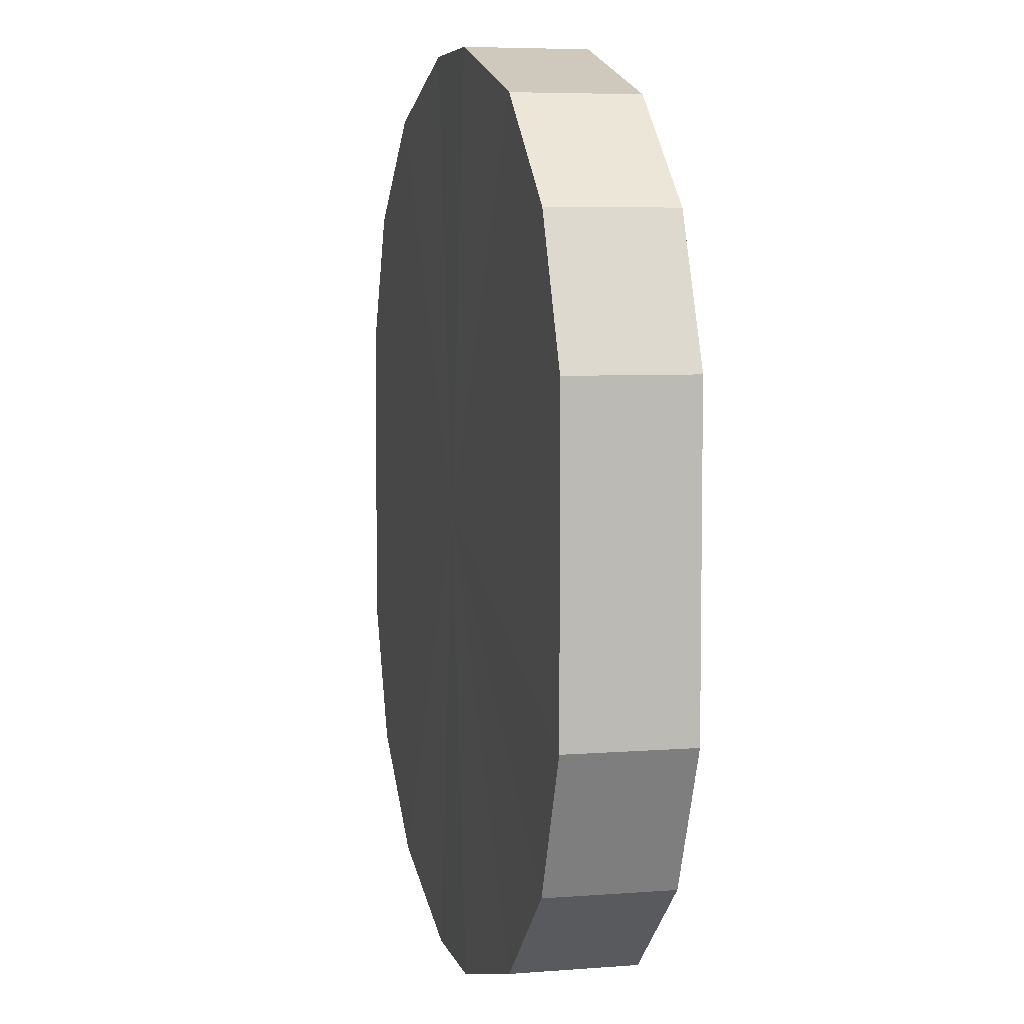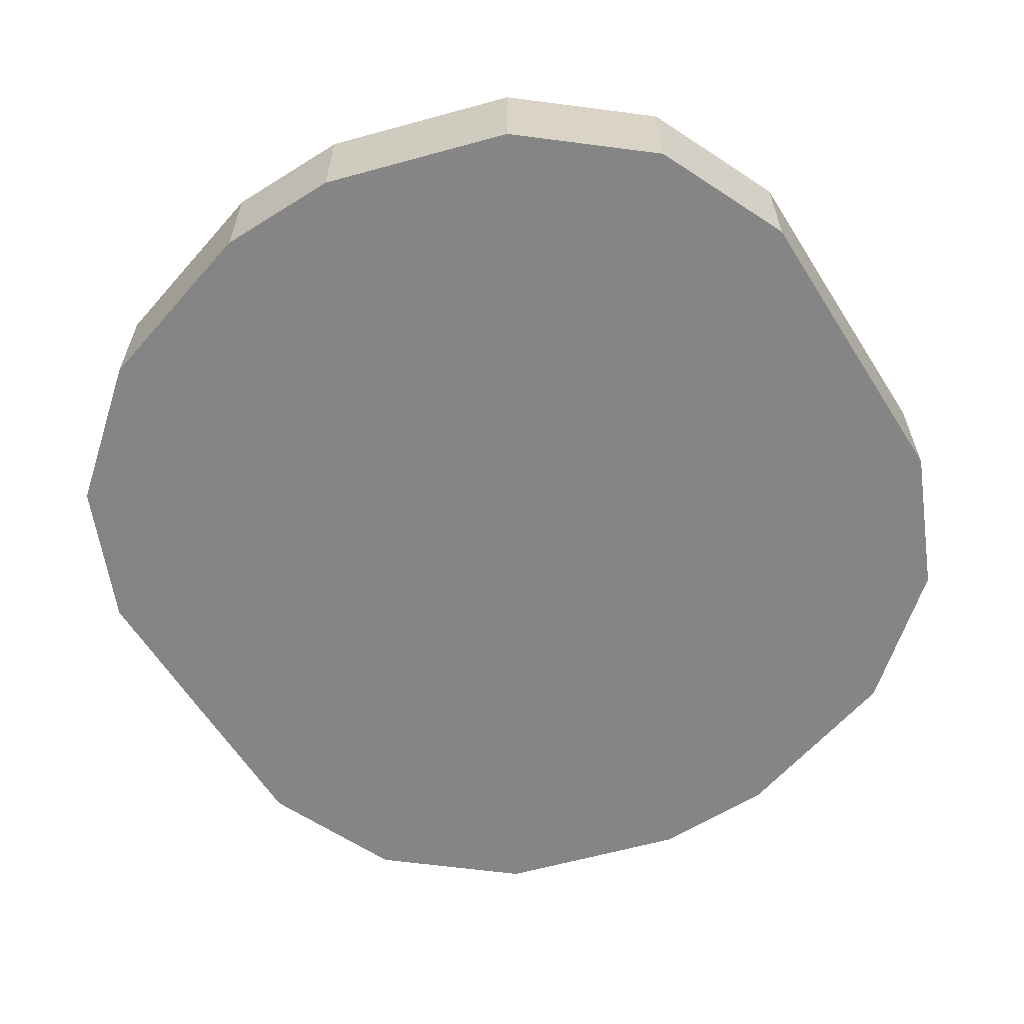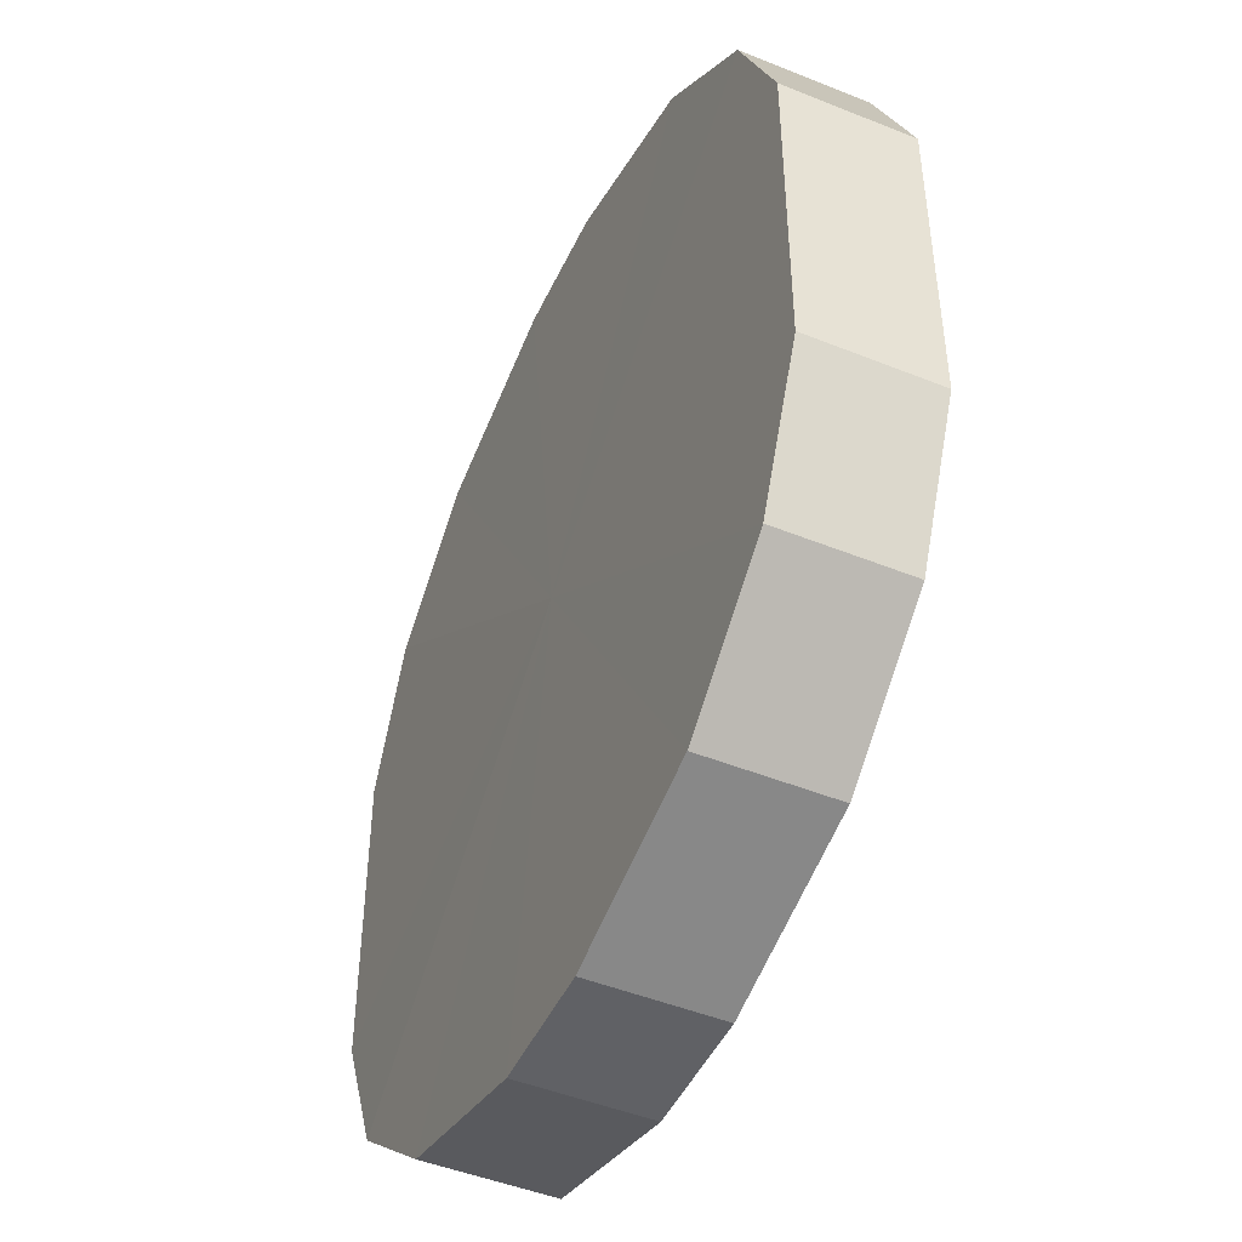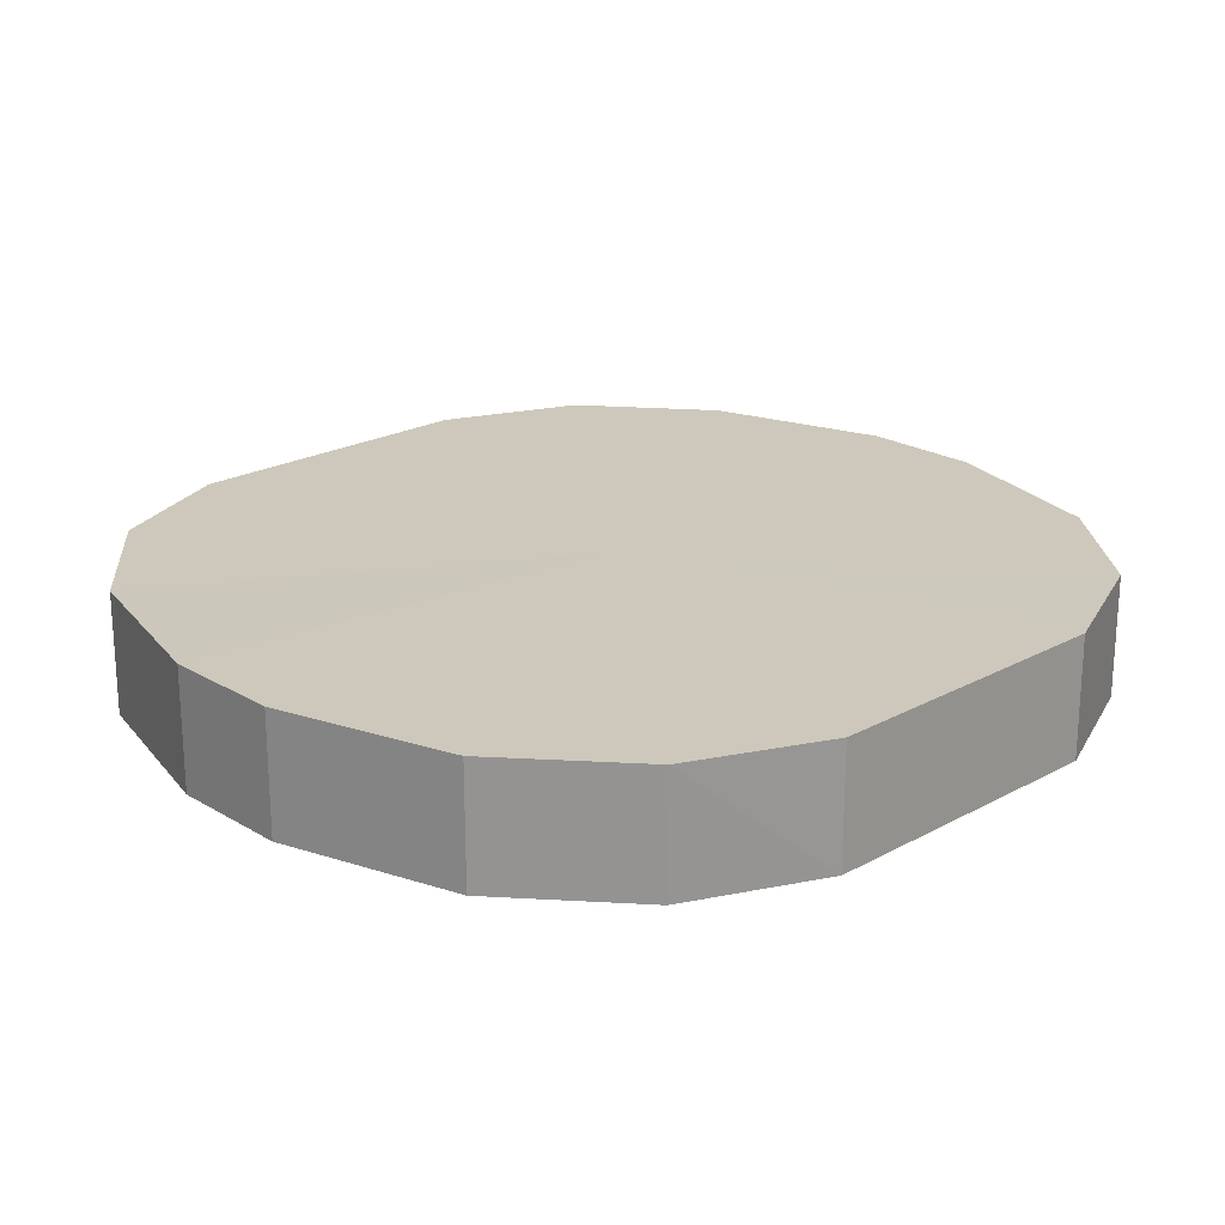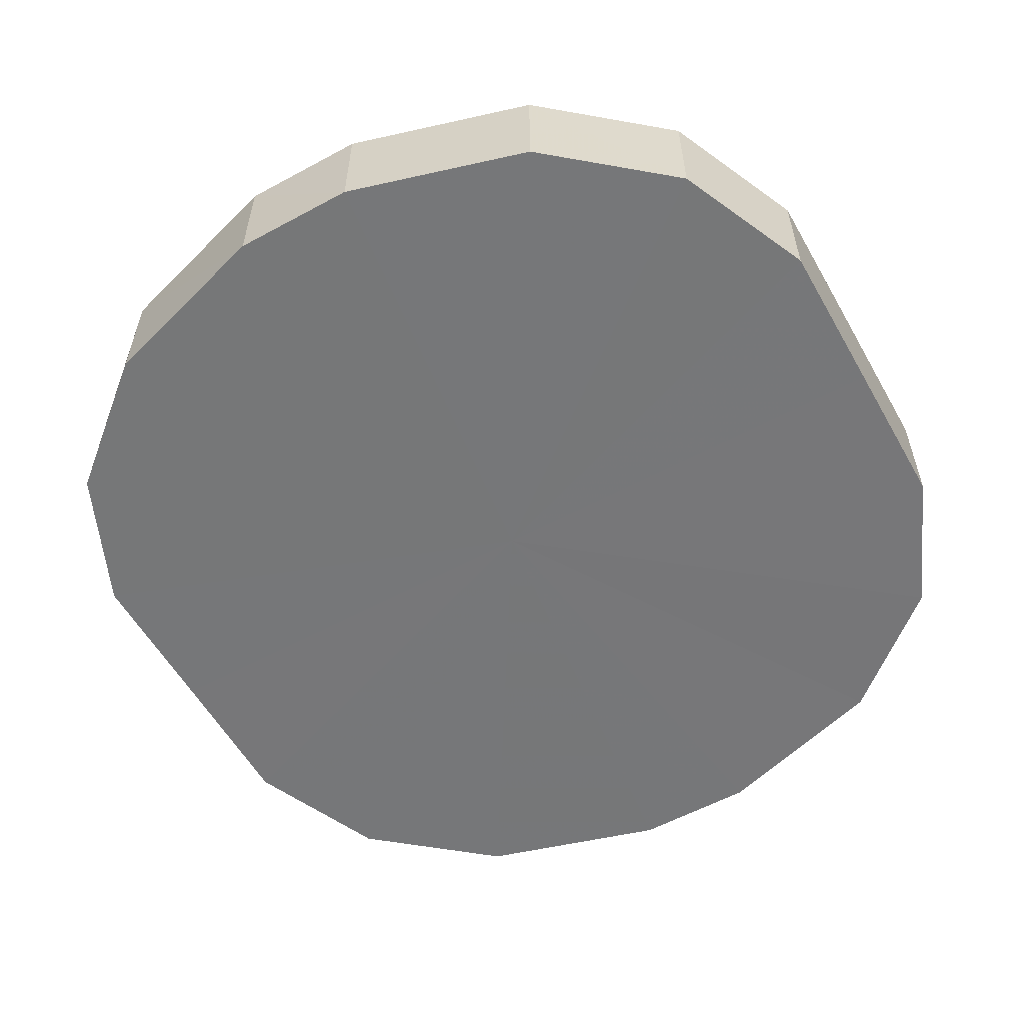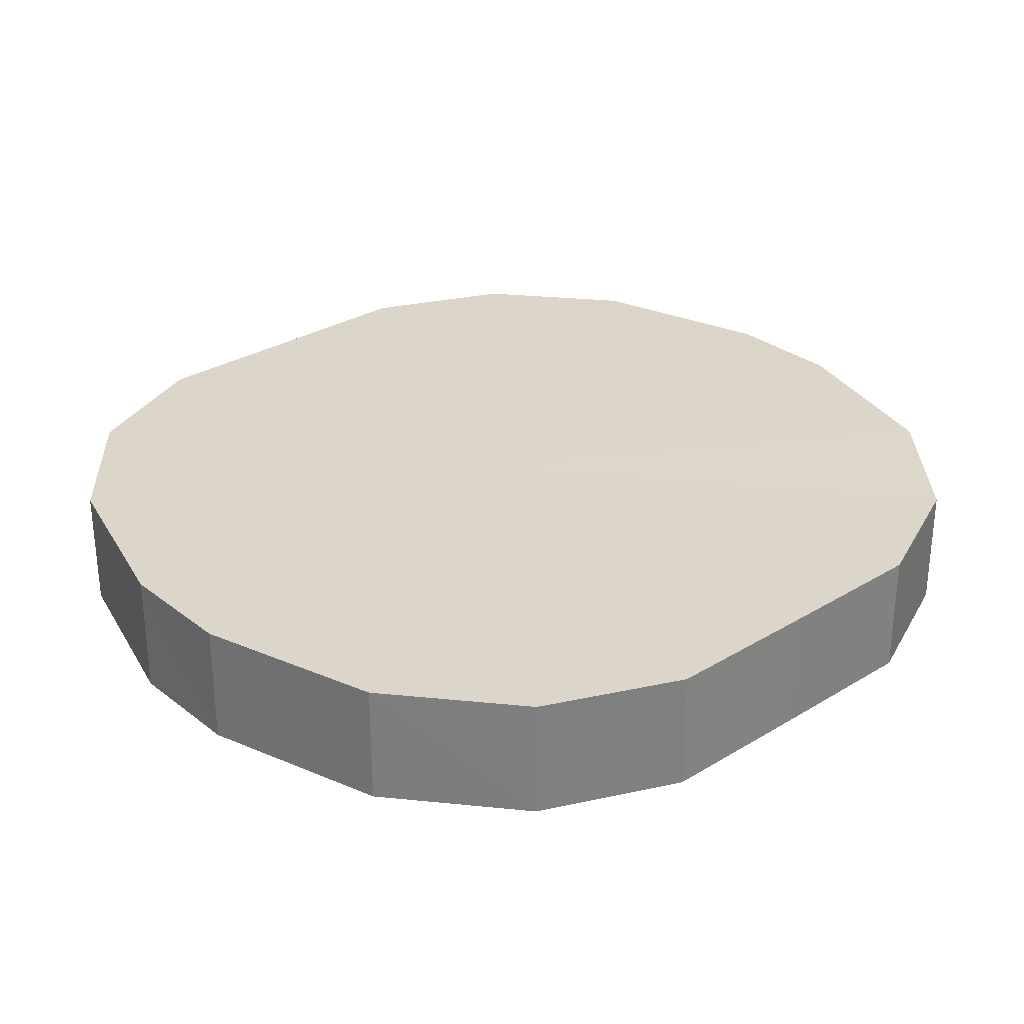
<metadata>
{"format":"obj","ext":"obj","renderer":"f3d","projection":"perspective","resolution":1024,"background":"white","views":[{"elev":6.0,"azim":76.7,"up":"+Z"},{"elev":-61.8,"azim":-147.7,"up":"+Y"},{"elev":-47.3,"azim":-114.4,"up":"+Z"},{"elev":21.8,"azim":46.1,"up":"+Y"},{"elev":-57.1,"azim":29.4,"up":"+Y"},{"elev":29.9,"azim":48.4,"up":"+Y"}]}
</metadata>
<code>
o 19612
v 2243 1881 8.392
v 2243 1881 8.417
v 2243 1881 8.392
v 2243 1881 8.44
v 2243 1881 8.417
v 2243 1881 8.366
v 2243 1881 8.366
v 2243 1881 8.456
v 2243 1881 8.44
v 2243 1881 8.343
v 2243 1881 8.343
v 2243 1881 8.465
v 2243 1881 8.456
v 2243 1881 8.327
v 2243 1881 8.327
v 2243 1881 8.465
v 2243 1881 8.465
v 2243 1881 8.318
v 2243 1881 8.318
v 2243 1881 8.456
v 2243 1881 8.465
v 2243 1881 8.318
v 2243 1881 8.318
v 2243 1881 8.44
v 2243 1881 8.456
v 2243 1881 8.327
v 2243 1881 8.327
v 2243 1881 8.417
v 2243 1881 8.44
v 2243 1881 8.343
v 2243 1881 8.343
v 2243 1881 8.392
v 2243 1881 8.417
v 2243 1881 8.366
v 2243 1881 8.366
v 2243 1881 8.392
v 2243 1881 8.392
v 2243 1881 8.417
v 2243 1881 8.417
v 2243 1881 8.44
v 2243 1881 8.44
v 2243 1881 8.366
v 2243 1881 8.392
v 2243 1881 8.343
v 2243 1881 8.366
v 2243 1881 8.456
v 2243 1881 8.456
v 2243 1881 8.327
v 2243 1881 8.343
v 2243 1881 8.318
v 2243 1881 8.327
v 2243 1881 8.465
v 2243 1881 8.465
v 2243 1881 8.318
v 2243 1881 8.318
v 2243 1881 8.327
v 2243 1881 8.318
v 2243 1881 8.465
v 2243 1881 8.465
v 2243 1881 8.343
v 2243 1881 8.327
v 2243 1881 8.366
v 2243 1881 8.343
v 2243 1881 8.456
v 2243 1881 8.456
v 2243 1881 8.392
v 2243 1881 8.366
v 2243 1881 8.417
v 2243 1881 8.392
v 2243 1881 8.44
v 2243 1881 8.44
v 2243 1881 8.417
v 2243 1881 8.392
v 2243 1881 8.417
v 2243 1881 8.392
v 2243 1881 8.44
v 2243 1881 8.366
v 2243 1881 8.456
v 2243 1881 8.343
v 2243 1881 8.465
v 2243 1881 8.327
v 2243 1881 8.465
v 2243 1881 8.318
v 2243 1881 8.456
v 2243 1881 8.318
v 2243 1881 8.44
v 2243 1881 8.327
v 2243 1881 8.417
v 2243 1881 8.343
v 2243 1881 8.392
v 2243 1881 8.366
v 2243 1881 8.392
v 2243 1881 8.392
v 2243 1881 8.417
v 2243 1881 8.366
v 2243 1881 8.44
v 2243 1881 8.343
v 2243 1881 8.456
v 2243 1881 8.327
v 2243 1881 8.465
v 2243 1881 8.318
v 2243 1881 8.465
v 2243 1881 8.318
v 2243 1881 8.456
v 2243 1881 8.327
v 2243 1881 8.44
v 2243 1881 8.343
v 2243 1881 8.417
v 2243 1881 8.366
v 2243 1881 8.392
f 1 2 3
f 2 4 5
f 6 1 7
f 4 8 9
f 10 6 11
f 8 12 13
f 14 10 15
f 12 16 17
f 18 14 19
f 16 20 21
f 22 18 23
f 20 24 25
f 26 22 27
f 24 28 29
f 30 26 31
f 28 32 33
f 34 30 35
f 32 34 36
f 37 38 39
f 39 40 41
f 42 43 37
f 44 45 42
f 41 46 47
f 48 49 44
f 50 51 48
f 47 52 53
f 54 55 50
f 56 57 54
f 53 58 59
f 60 61 56
f 62 63 60
f 59 64 65
f 66 67 62
f 68 69 66
f 65 70 71
f 71 72 68
f 73 74 75
f 73 76 74
f 73 75 77
f 73 78 76
f 73 77 79
f 73 80 78
f 73 79 81
f 73 82 80
f 73 81 83
f 73 84 82
f 73 83 85
f 73 86 84
f 73 85 87
f 73 88 86
f 73 87 89
f 73 90 88
f 73 89 91
f 73 91 90
f 92 93 94
f 92 95 93
f 92 94 96
f 92 97 95
f 92 96 98
f 92 99 97
f 92 98 100
f 92 101 99
f 92 100 102
f 92 103 101
f 92 102 104
f 92 105 103
f 92 104 106
f 92 107 105
f 92 106 108
f 92 109 107
f 92 108 110
f 92 110 109

</code>
